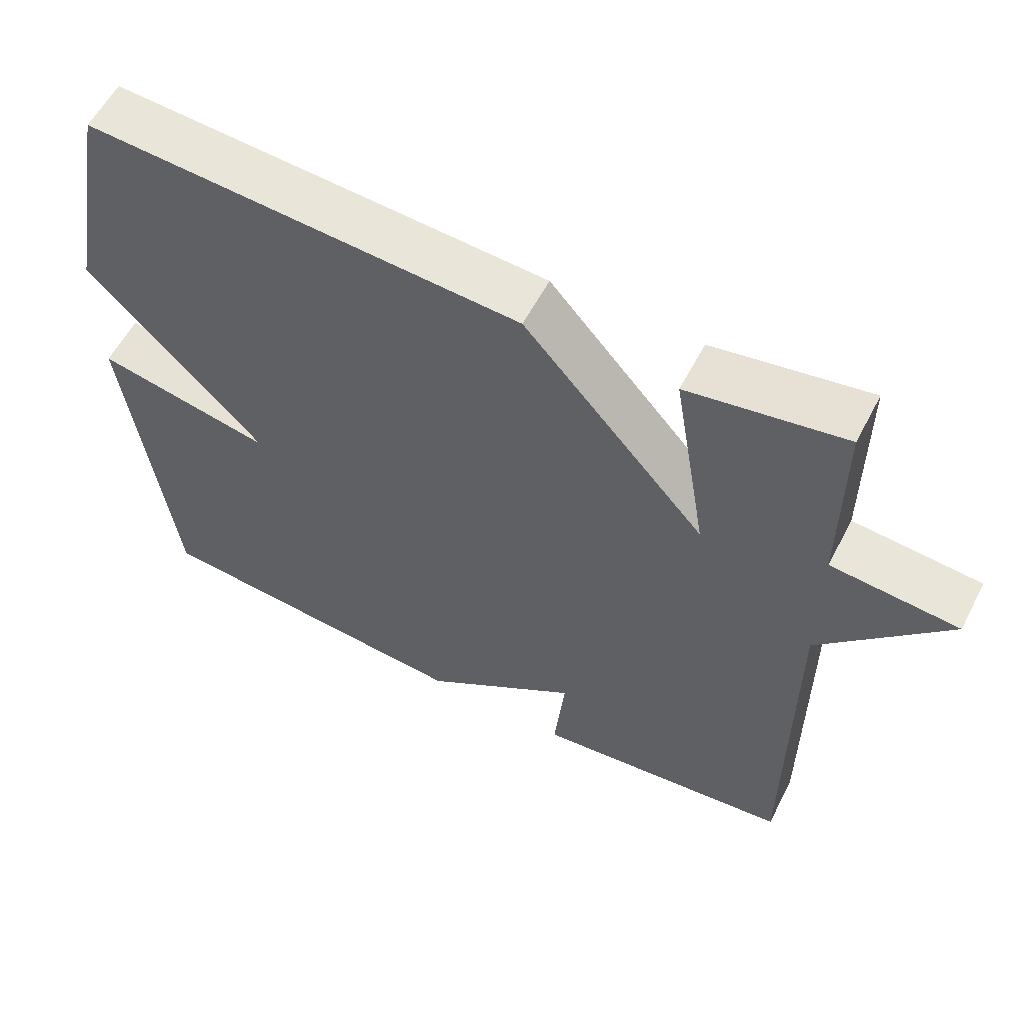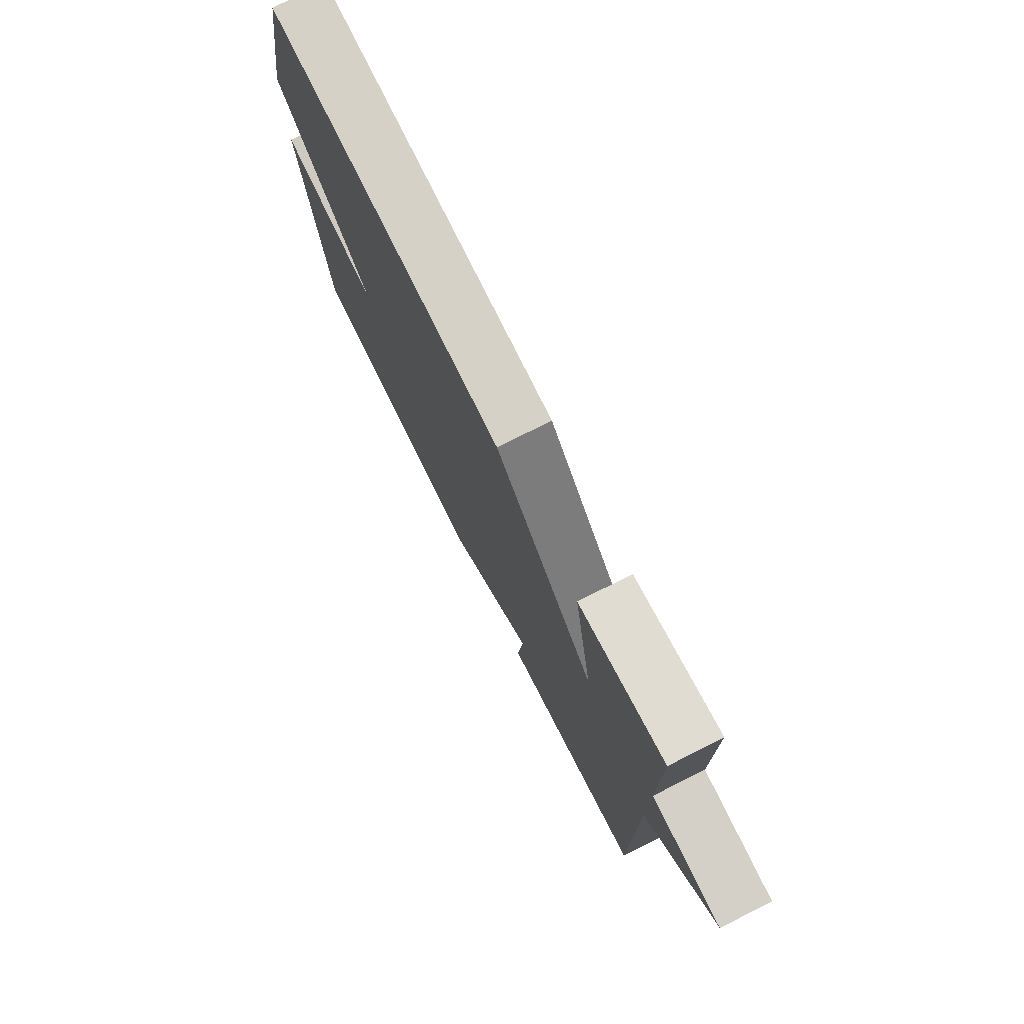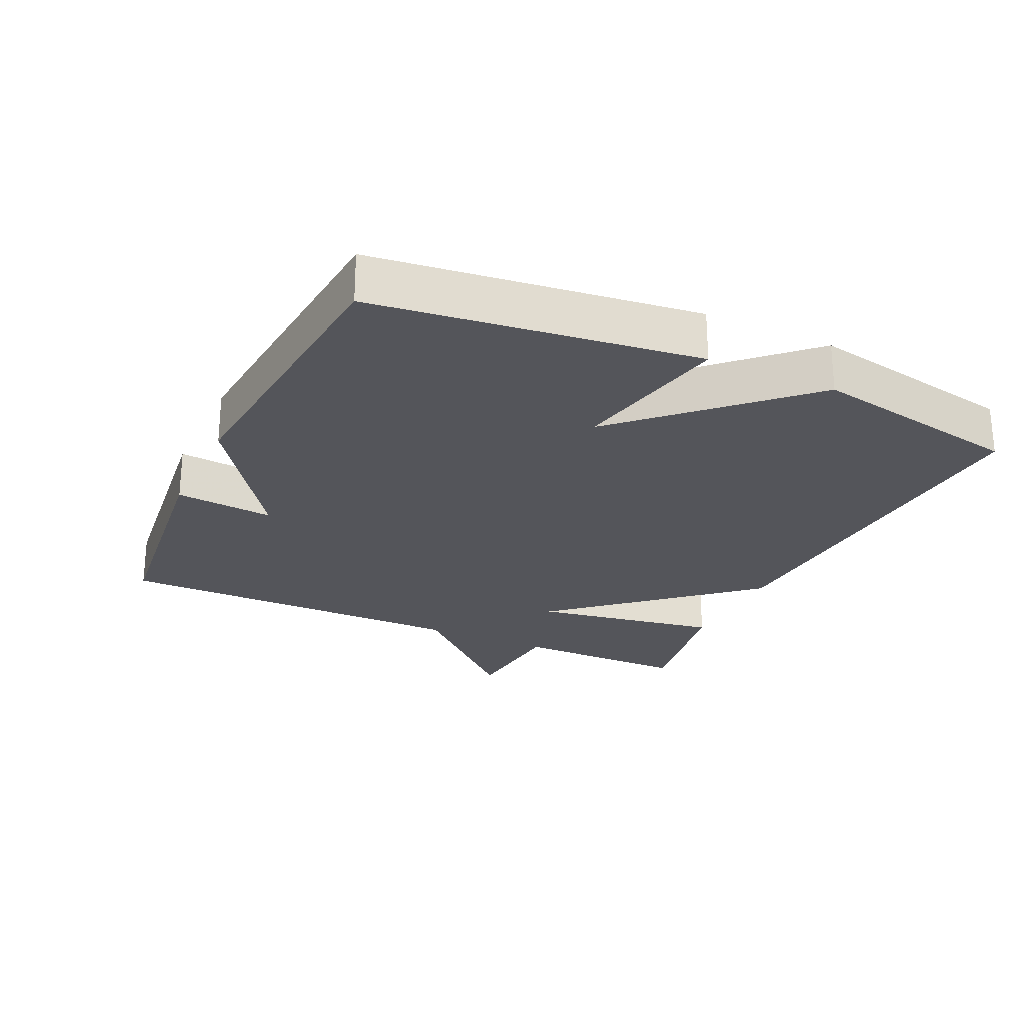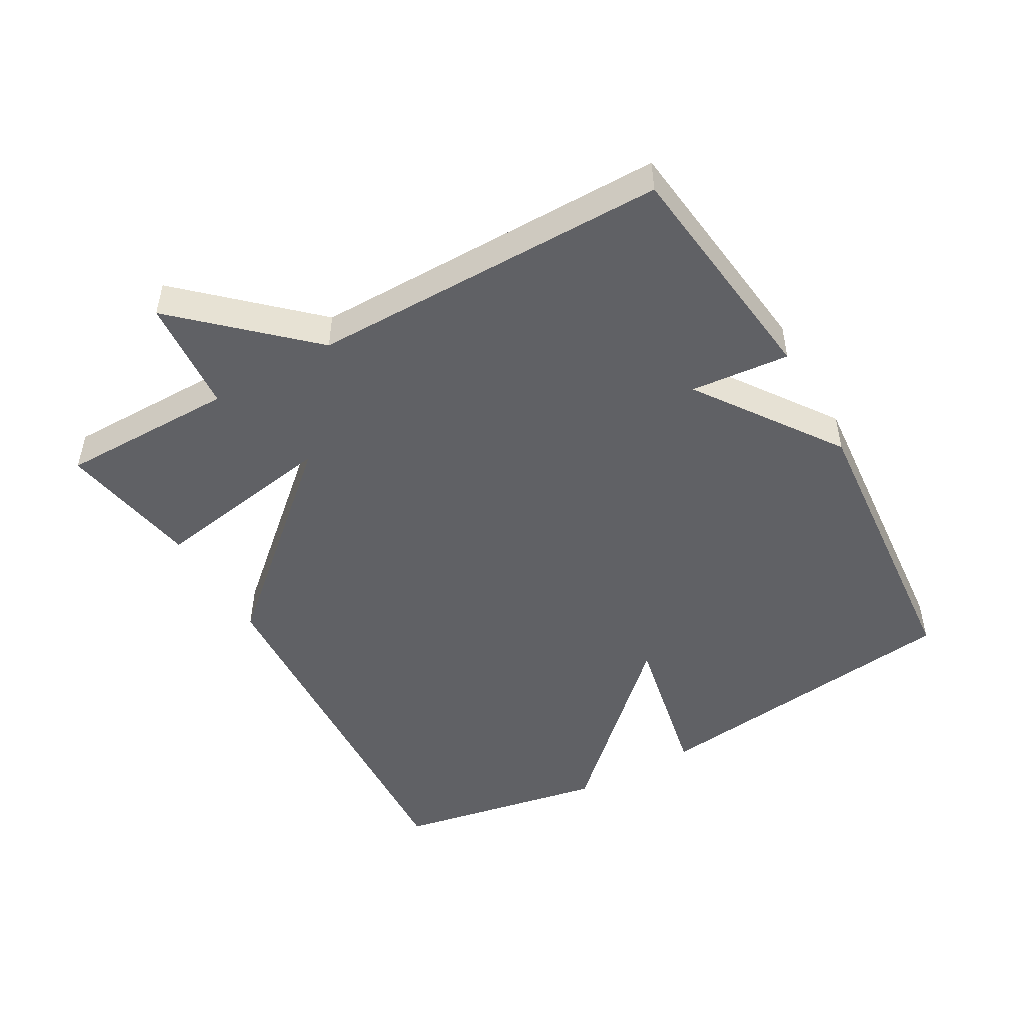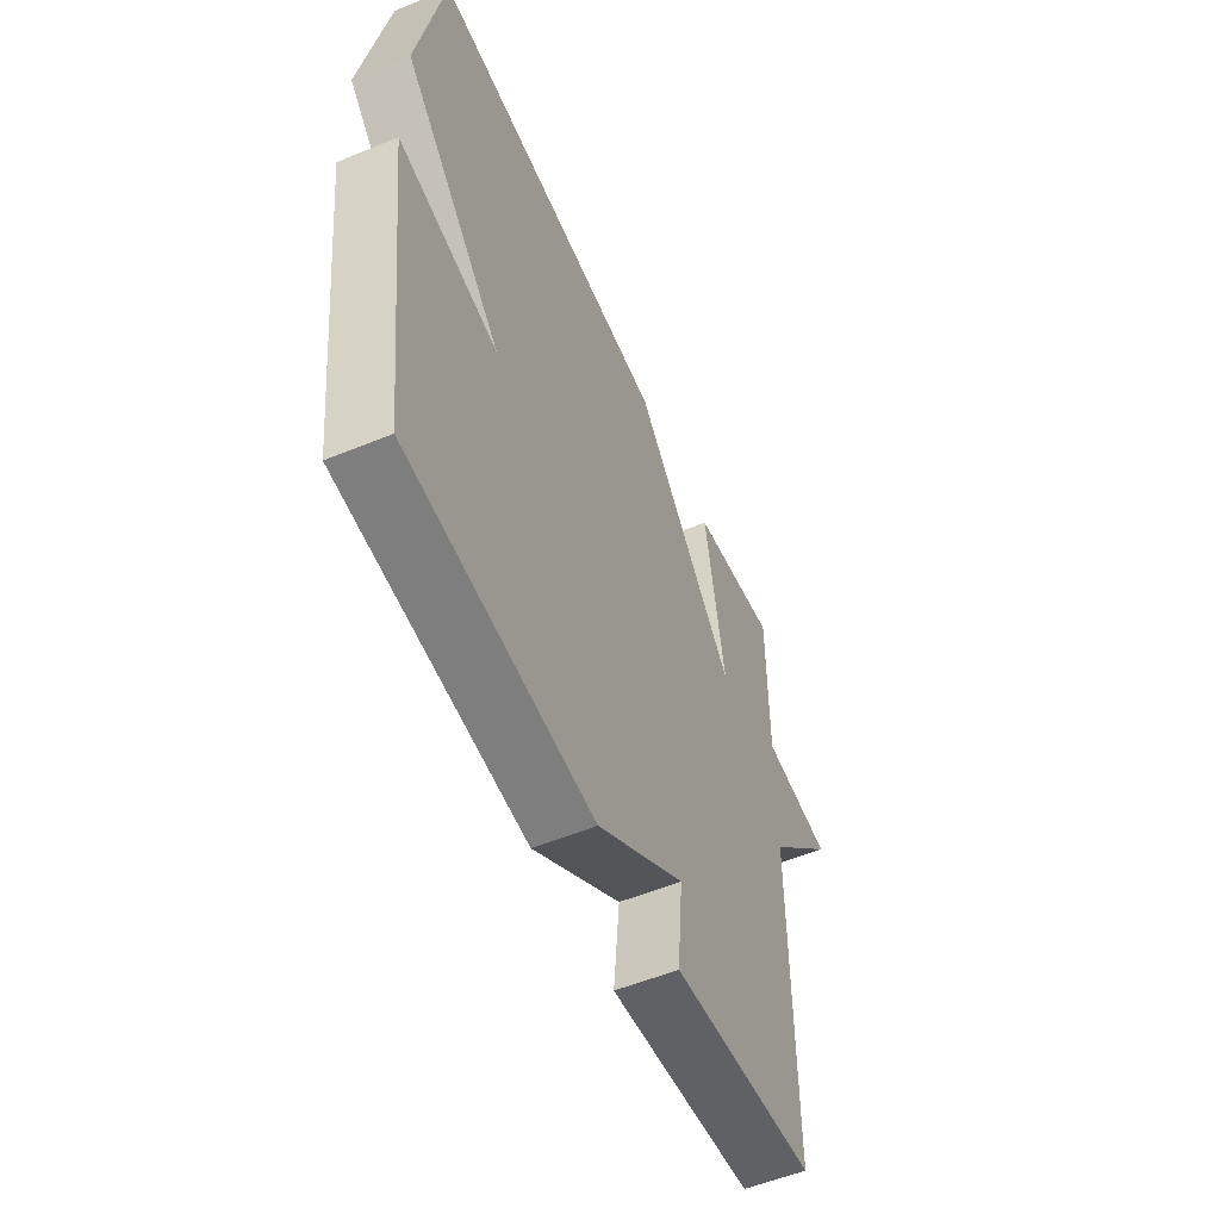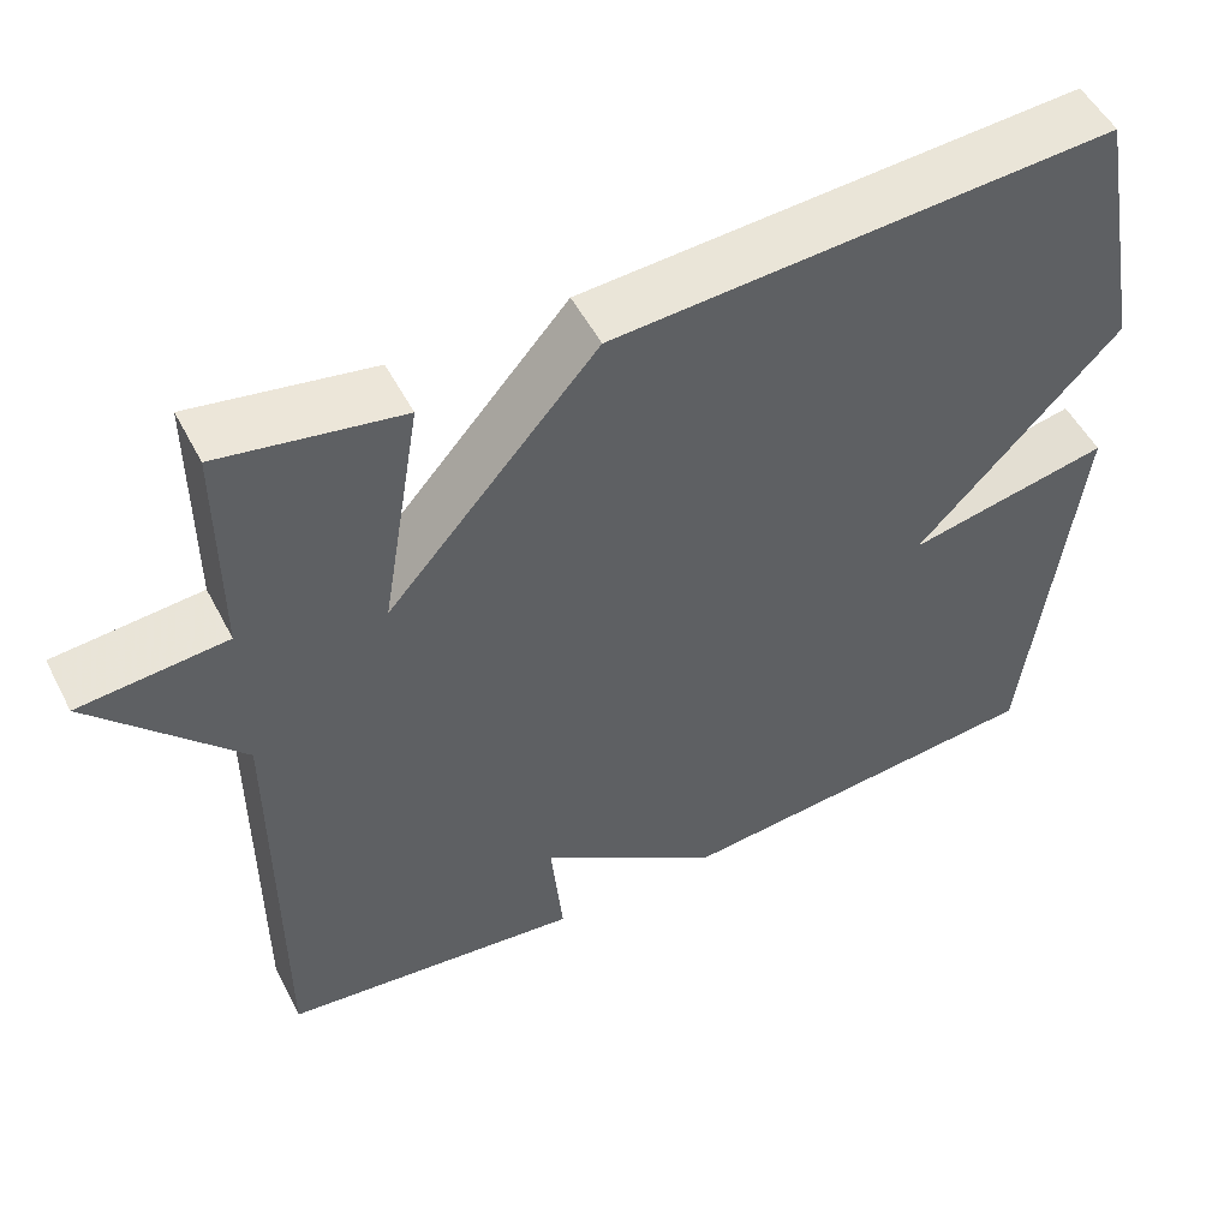
<metadata>
{"format":"obj","ext":"obj","renderer":"f3d","projection":"perspective","resolution":1024,"background":"white","views":[{"elev":58.0,"azim":27.3,"up":"+Z"},{"elev":76.1,"azim":63.3,"up":"+Z"},{"elev":-25.0,"azim":-115.0,"up":"+Y"},{"elev":-48.6,"azim":119.8,"up":"+Y"},{"elev":-55.0,"azim":-66.6,"up":"+Z"},{"elev":51.7,"azim":153.1,"up":"+Z"}]}
</metadata>
<code>
v -0.5 0.07 0.5
v 0.088 0.07 0.463
v 0.335 0.07 0.182
v 0.288 0.07 0.463
v 0.5 0.07 0.5
v 0.5 0.07 0.236
v 0.673 0.07 0.221
v 0.5 0.07 0.036
v 0.5 0.07 -0.5
v 0.147 0.07 -0.54
v 0.161 0.07 -0.392
v -0.053 0.07 -0.54
v -0.5 0.07 -0.5
v -0.56 0.07 -0.018
v -0.321 0.07 -0.067
v -0.56 0.07 0.182
v -0.5 0 0.5
v 0.088 0 0.463
v 0.335 0 0.182
v 0.288 0 0.463
v 0.5 0 0.5
v 0.5 0 0.236
v 0.673 0 0.221
v 0.5 0 0.036
v 0.5 0 -0.5
v 0.147 0 -0.54
v 0.161 0 -0.392
v -0.053 0 -0.54
v -0.5 0 -0.5
v -0.56 0 -0.018
v -0.321 0 -0.067
v -0.56 0 0.182
f 1 2 3
f 16 1 3
f 15 16 3
f 13 14 15
f 12 13 15
f 11 12 15
f 11 15 3
f 10 11 3
f 9 10 3
f 8 9 3
f 6 7 8 3
f 3 4 5 6
f 19 18 17
f 19 17 32
f 19 32 31
f 31 30 29
f 31 29 28
f 31 28 27
f 19 31 27
f 19 27 26
f 19 26 25
f 19 25 24
f 19 24 23 22
f 22 21 20 19
f 1 17 18 2
f 2 18 19 3
f 3 19 20 4
f 4 20 21 5
f 5 21 22 6
f 6 22 23 7
f 7 23 24 8
f 8 24 25 9
f 9 25 26 10
f 10 26 27 11
f 11 27 28 12
f 12 28 29 13
f 13 29 30 14
f 14 30 31 15
f 15 31 32 16
f 16 32 17 1

</code>
